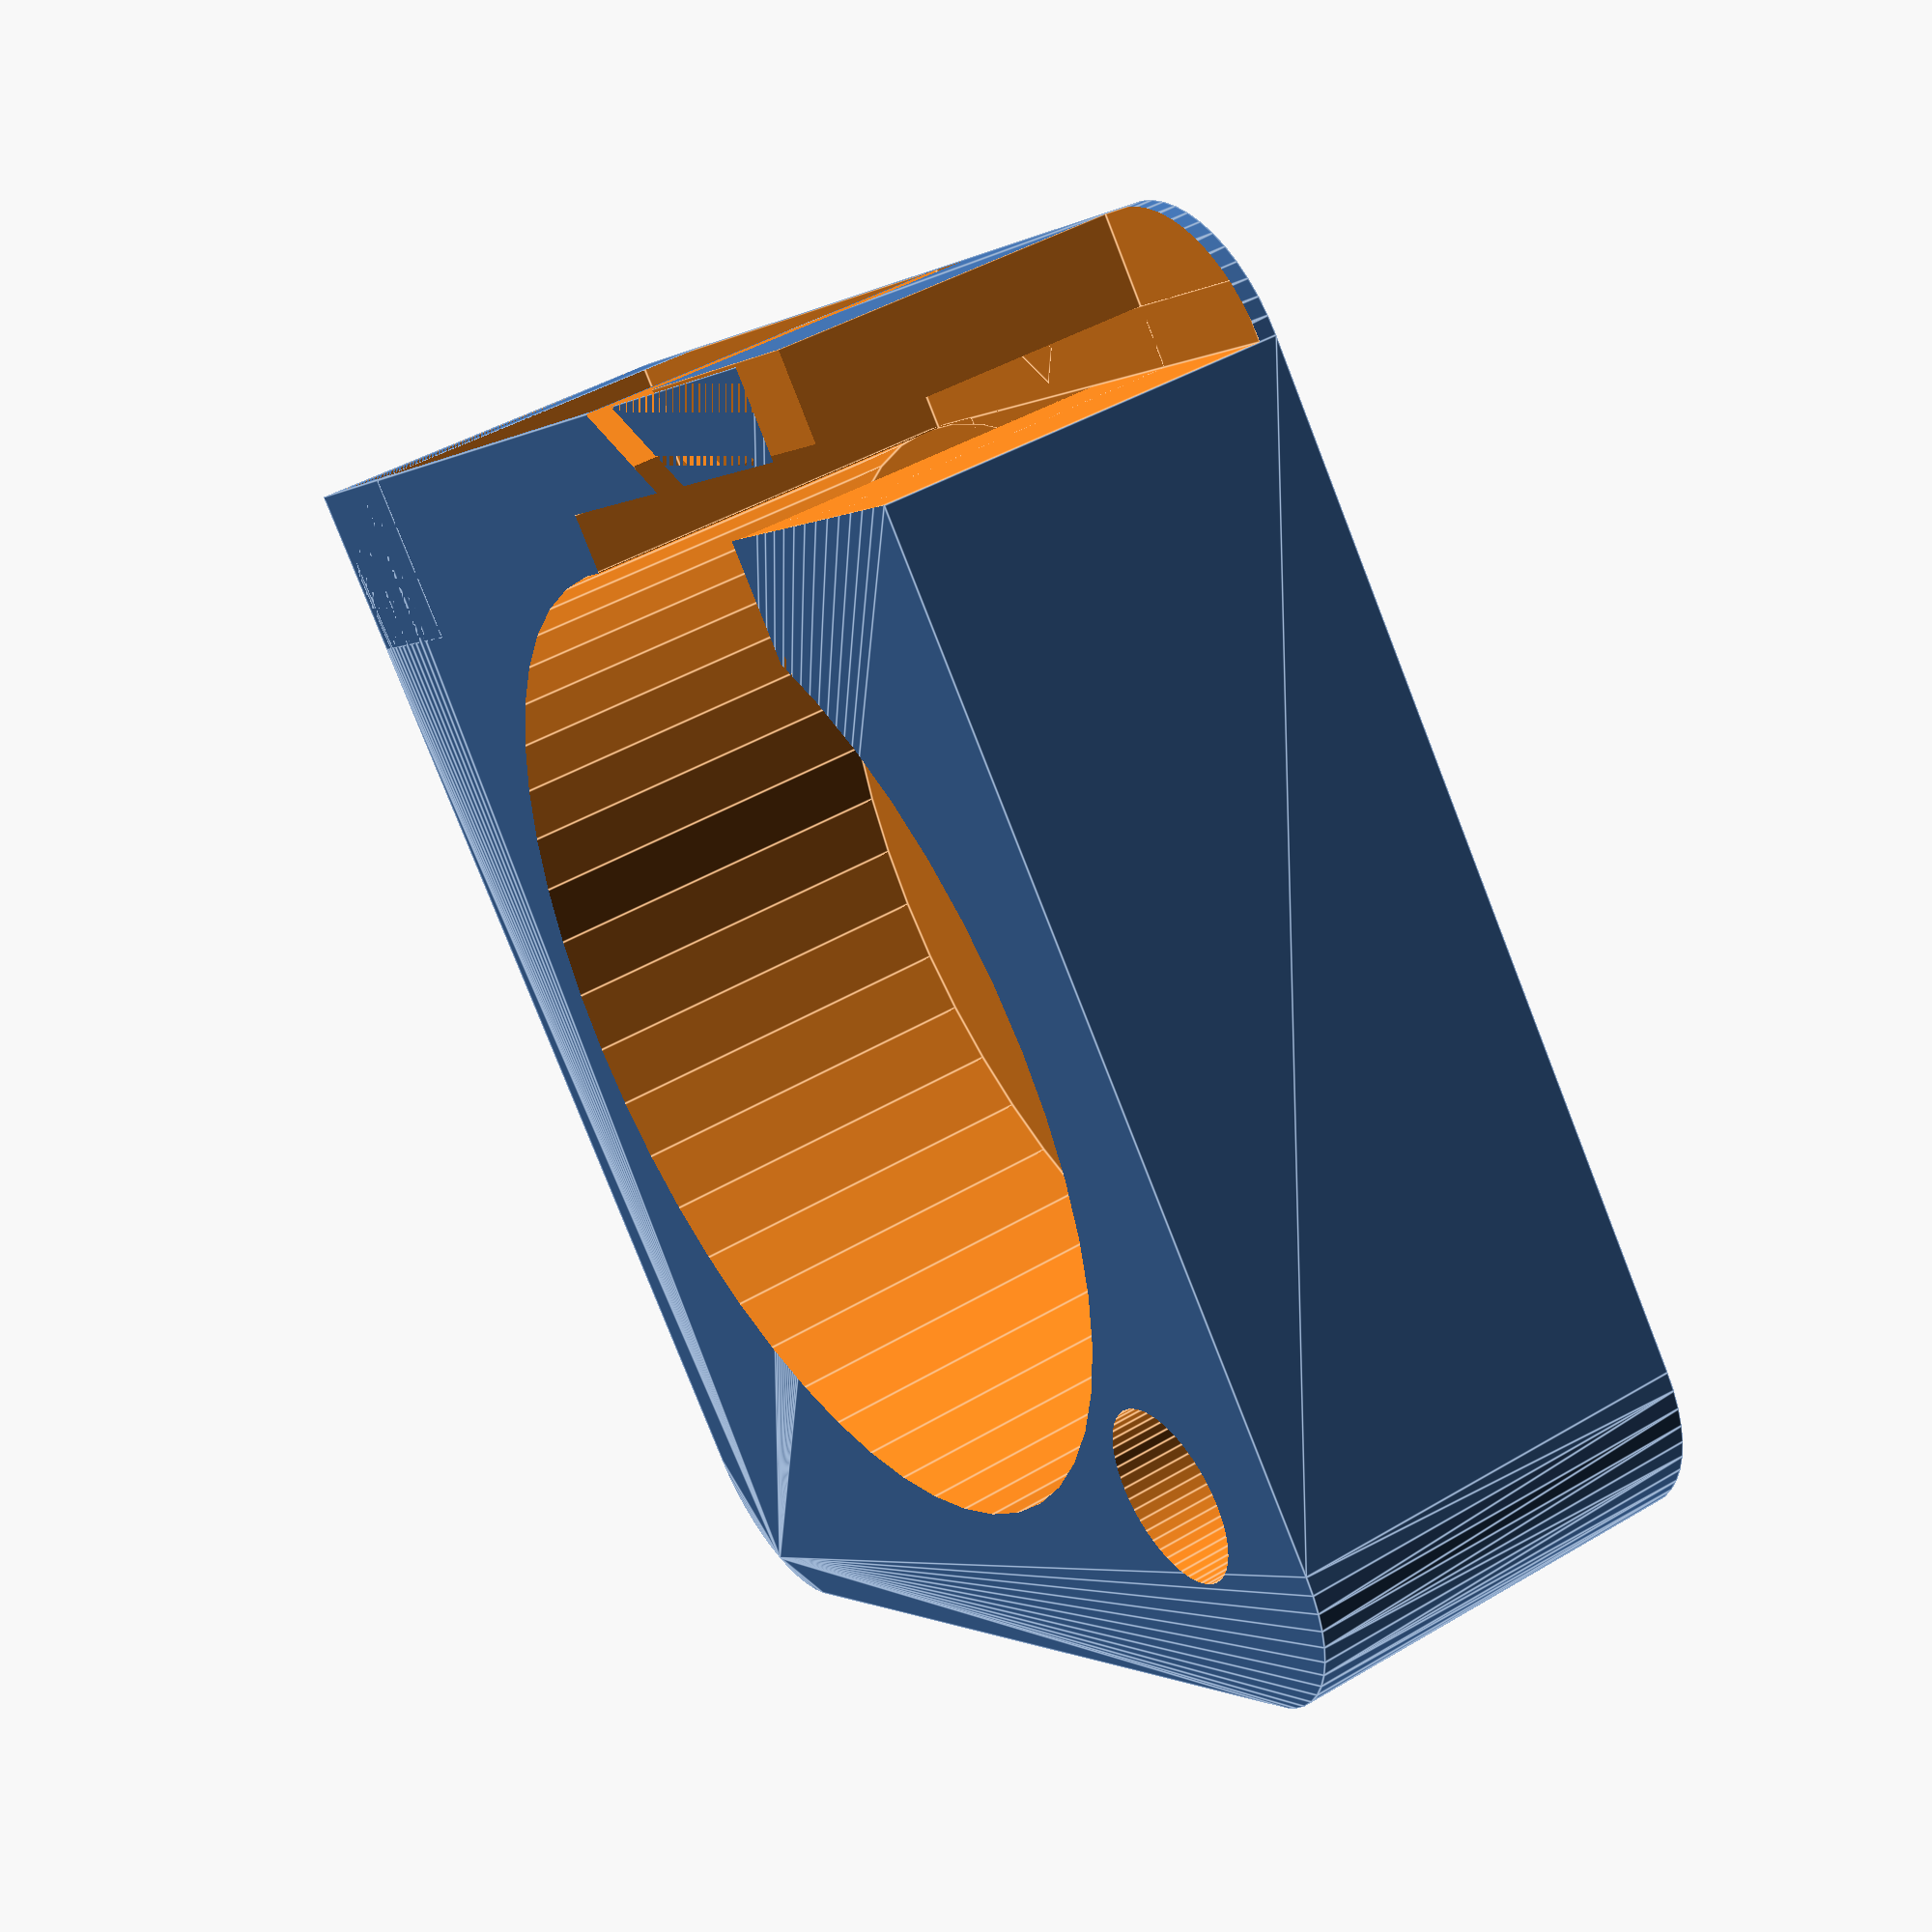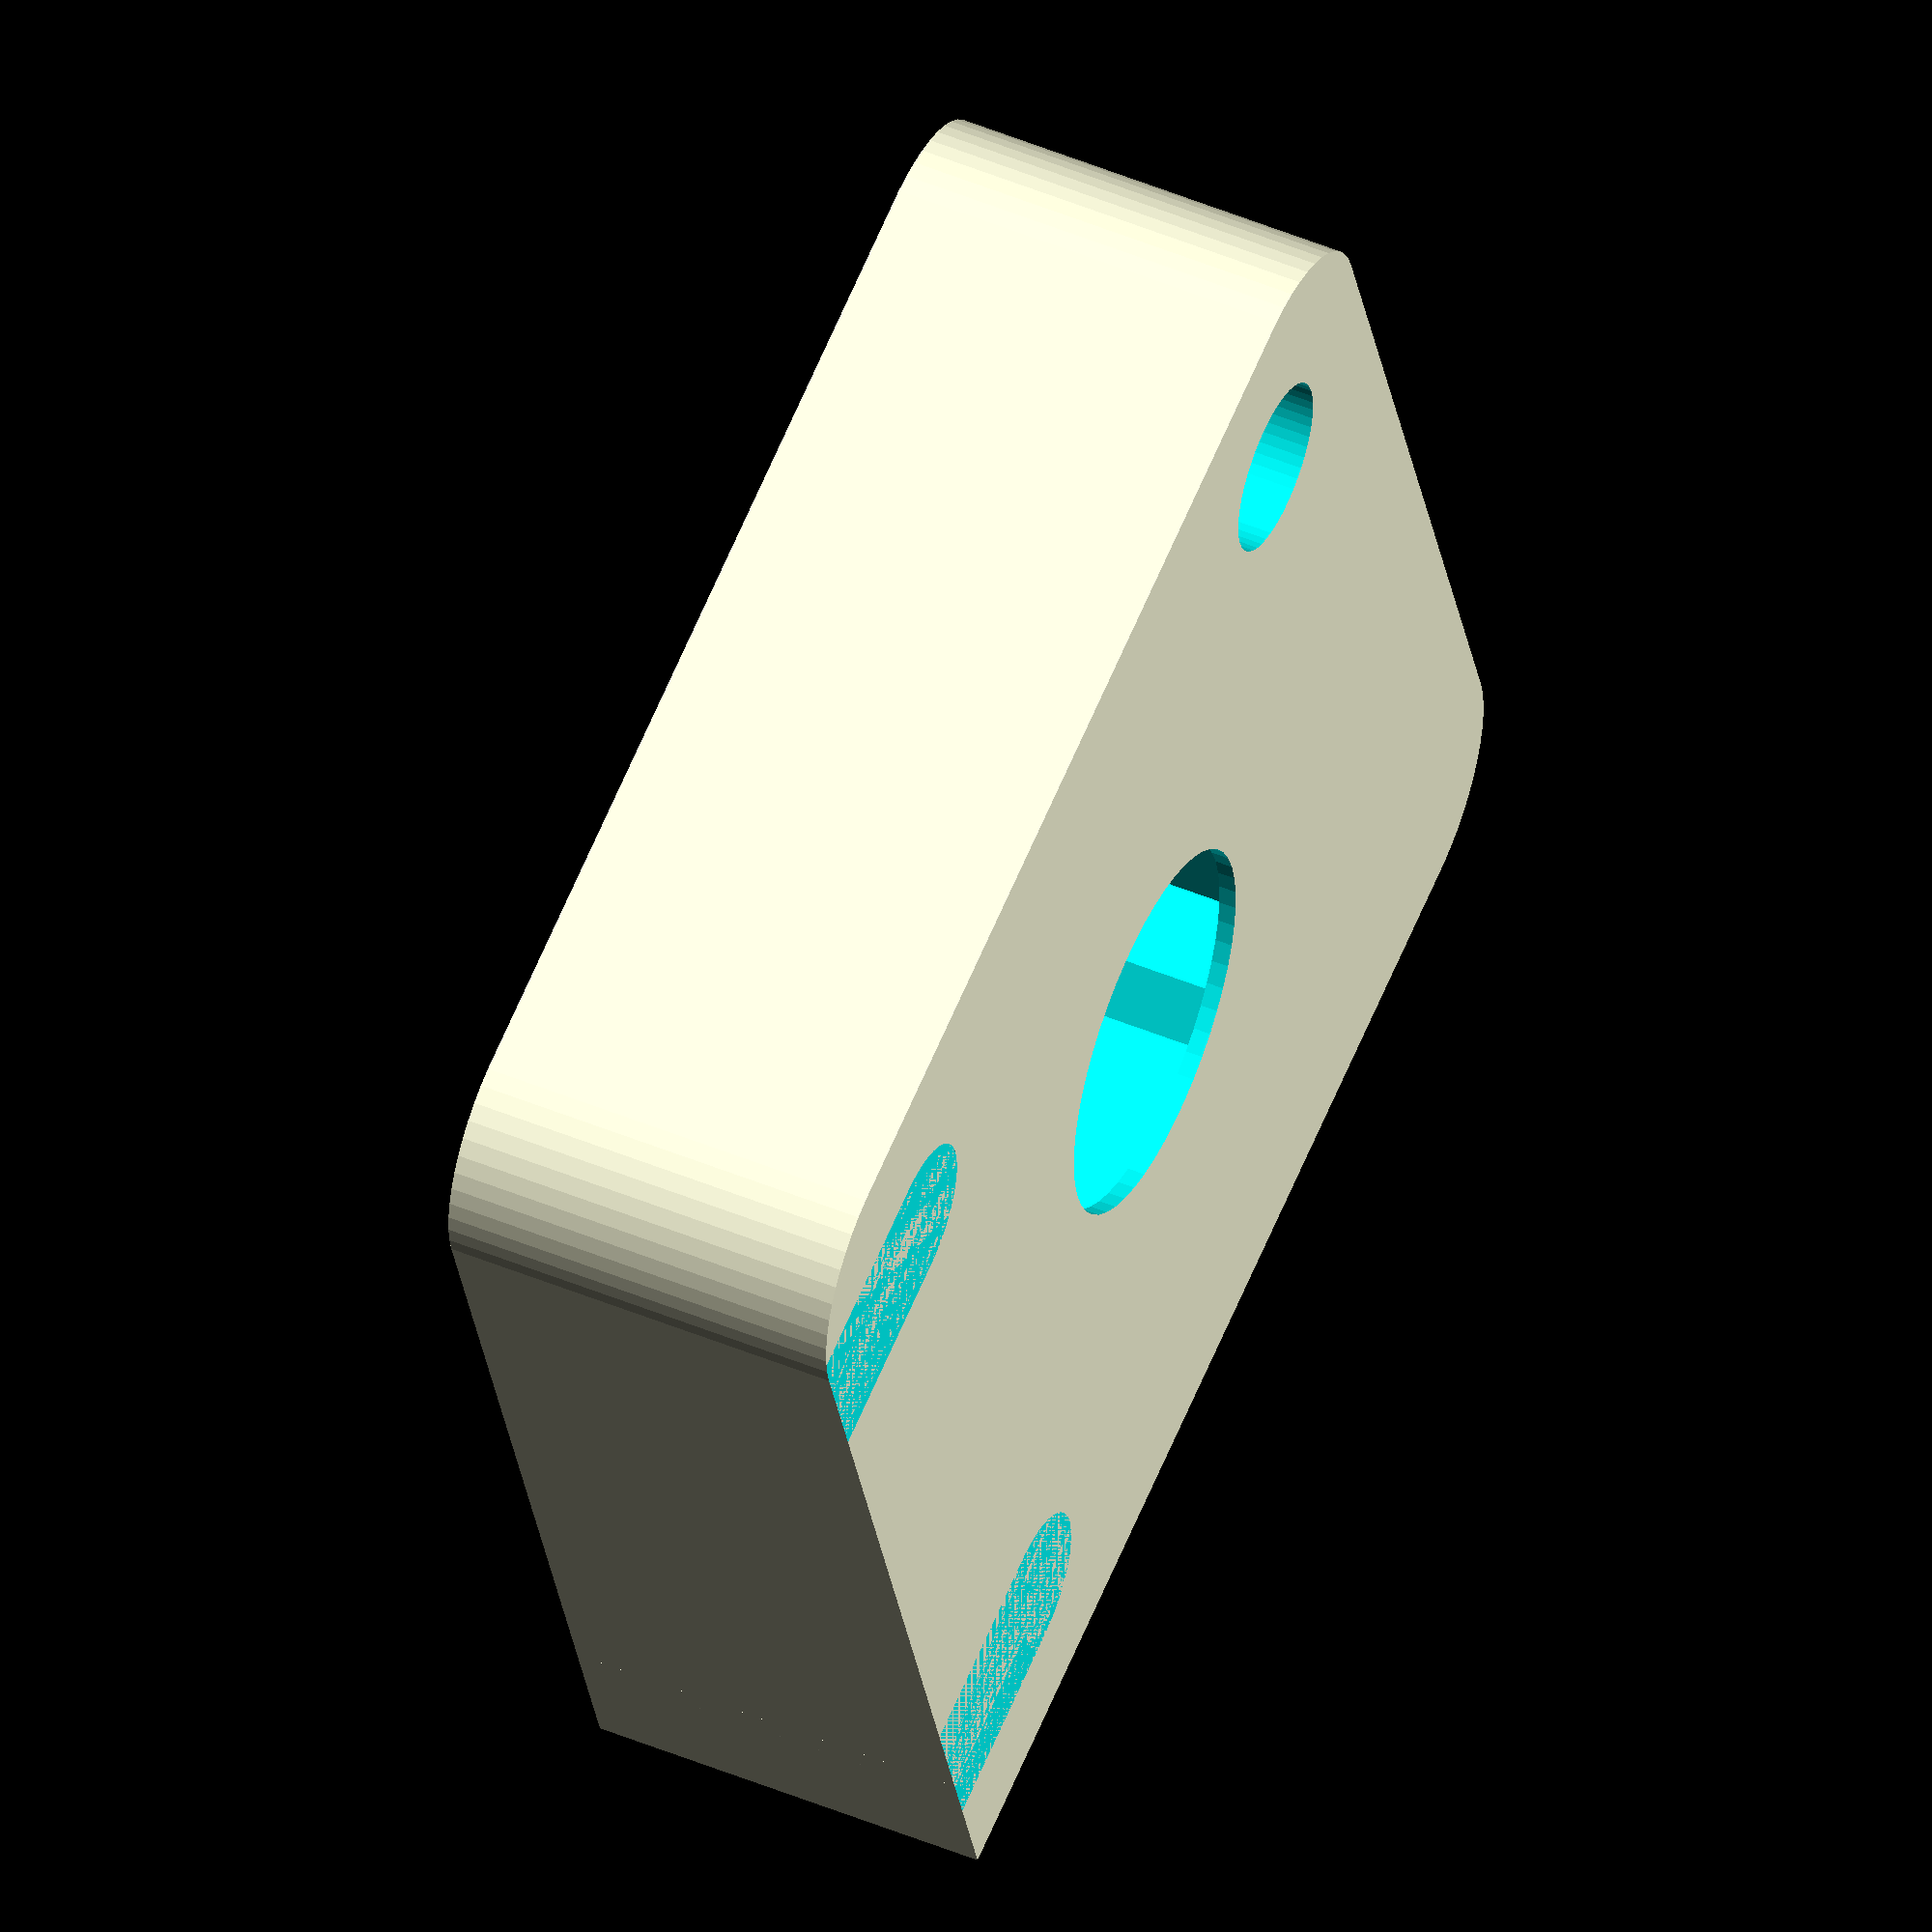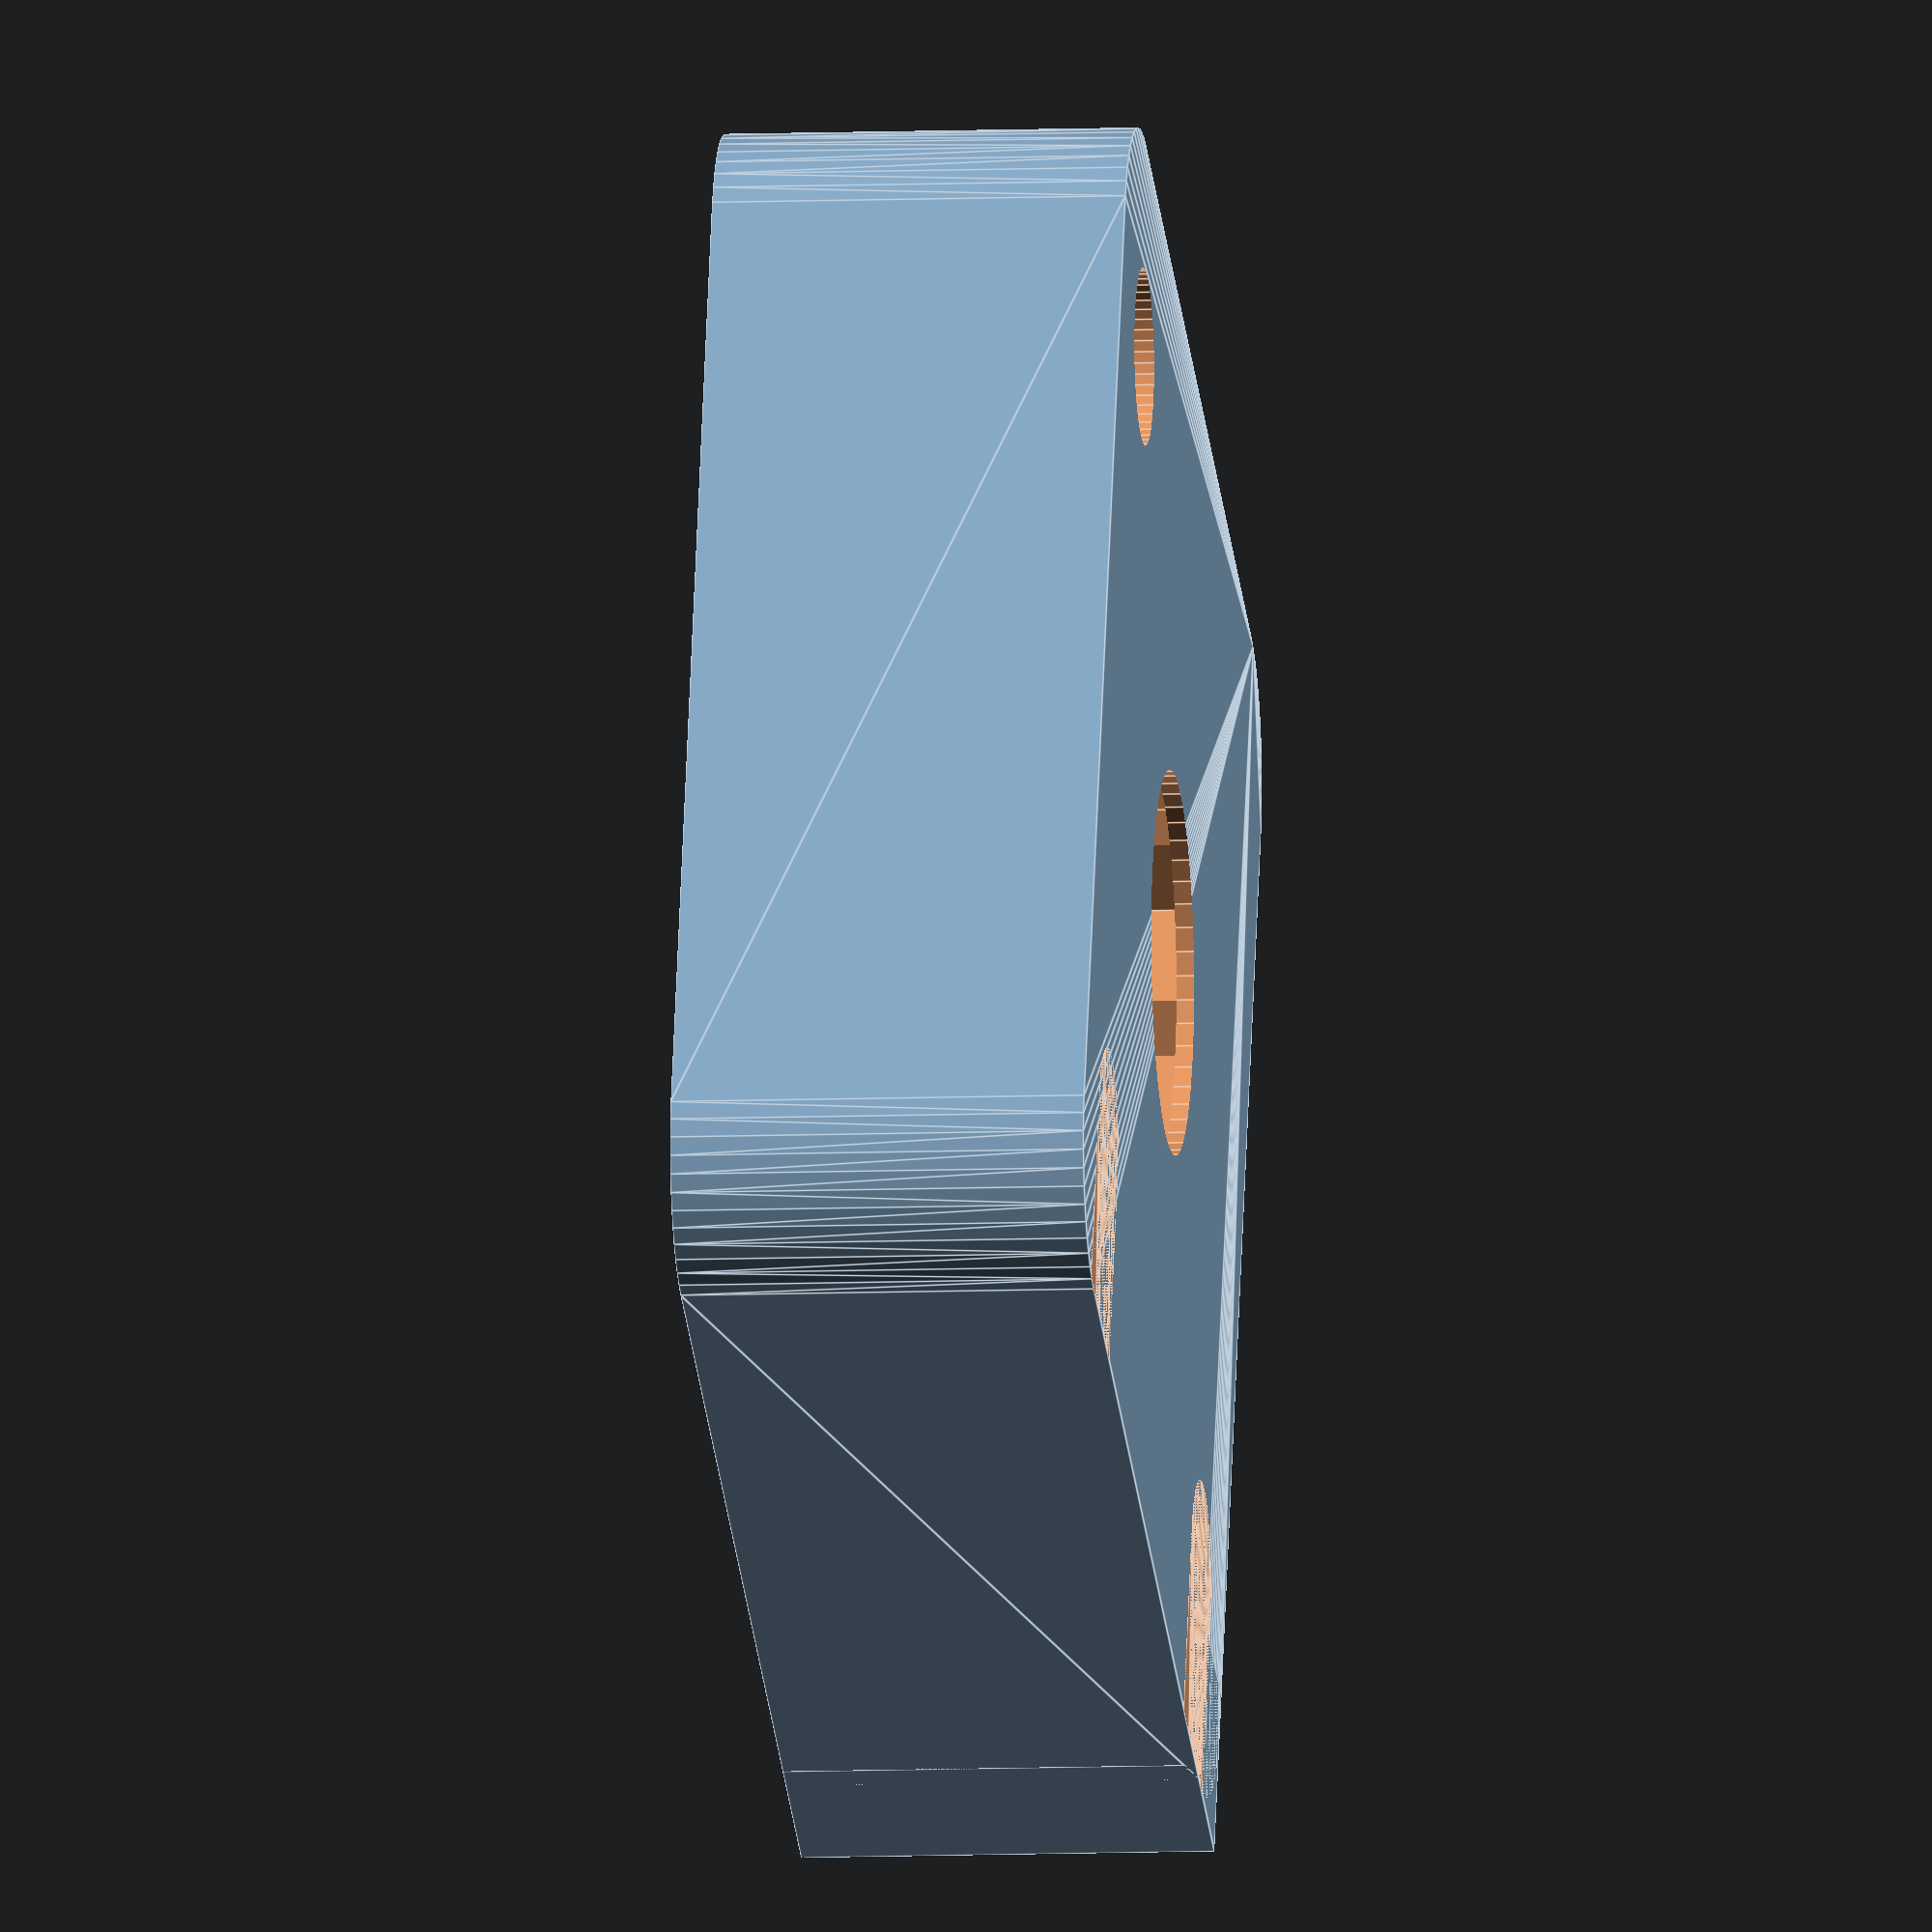
<openscad>
$fn = 50;


difference() {
	union() {
		hull() {
			translate(v = [-17.0000000000, 17.0000000000, 0]) {
				cylinder(h = 14, r = 5);
			}
			translate(v = [17.0000000000, 17.0000000000, 0]) {
				cylinder(h = 14, r = 5);
			}
			translate(v = [-17.0000000000, -17.0000000000, 0]) {
				cylinder(h = 14, r = 5);
			}
			translate(v = [17.0000000000, -17.0000000000, 0]) {
				cylinder(h = 14, r = 5);
			}
		}
		translate(v = [-22.0000000000, 16.0000000000, 0]) {
			cube(size = [6, 6, 14]);
		}
	}
	union() {
		translate(v = [-22.5000000000, -15.0000000000, -250.0000000000]) {
			rotate(a = [0, 0, 0]) {
				difference() {
					union() {
						hull() {
							translate(v = [7.5000000000, 0, 0]) {
								cylinder(h = 250, r = 3.0000000000, r1 = 3.0000000000, r2 = 3.0000000000);
							}
							translate(v = [-7.5000000000, 0, 0]) {
								cylinder(h = 250, r = 3.0000000000, r1 = 3.0000000000, r2 = 3.0000000000);
							}
						}
					}
					union();
				}
			}
		}
		translate(v = [-22.5000000000, 15.0000000000, -250.0000000000]) {
			rotate(a = [0, 0, 0]) {
				difference() {
					union() {
						hull() {
							translate(v = [7.5000000000, 0, 0]) {
								cylinder(h = 250, r = 3.0000000000, r1 = 3.0000000000, r2 = 3.0000000000);
							}
							translate(v = [-7.5000000000, 0, 0]) {
								cylinder(h = 250, r = 3.0000000000, r1 = 3.0000000000, r2 = 3.0000000000);
							}
						}
					}
					union();
				}
			}
		}
		translate(v = [-21.5000000000, 21.0000000000, 0.5000000000]) {
			cube(size = [25, 1, 13.0000000000]);
		}
		translate(v = [15.0000000000, -15.0000000000, -50.0000000000]) {
			cylinder(h = 100, r = 3.0000000000);
		}
		translate(v = [0.0000000000, 11.0000000000, 0.6000000000]) {
			cube(size = [11, 8, 16.4000000000]);
		}
		translate(v = [0, 0, 0.6000000000]) {
			cylinder(h = 16.4000000000, r = 17.0000000000);
		}
		translate(v = [0, 0, -7.0000000000]) {
			cylinder(h = 14, r = 6.5000000000);
		}
		translate(v = [0.0000000000, 17.0000000000, 0.6000000000]) {
			cube(size = [22.0000000000, 2, 16.4000000000]);
		}
		translate(v = [16.0000000000, 17.0000000000, 0.6000000000]) {
			cube(size = [6, 5, 16.4000000000]);
		}
		translate(v = [6.0000000000, 17.0000000000, 12.5000000000]) {
			cube(size = [16, 5, 1.5000000000]);
		}
		translate(v = [3.2500000000, 22.7500000000, 0.6000000000]) {
			rotate(a = [0, 0, -45]) {
				cube(size = [7.5000000000, 1.5000000000, 16.4000000000]);
			}
		}
		translate(v = [2.5000000000, 12.0000000000, 0.6000000000]) {
			cube(size = [9.0000000000, 5, 13.4000000000]);
		}
	}
}
</openscad>
<views>
elev=135.5 azim=140.2 roll=124.7 proj=p view=edges
elev=130.9 azim=17.8 roll=65.2 proj=o view=wireframe
elev=8.0 azim=248.9 roll=96.4 proj=o view=edges
</views>
